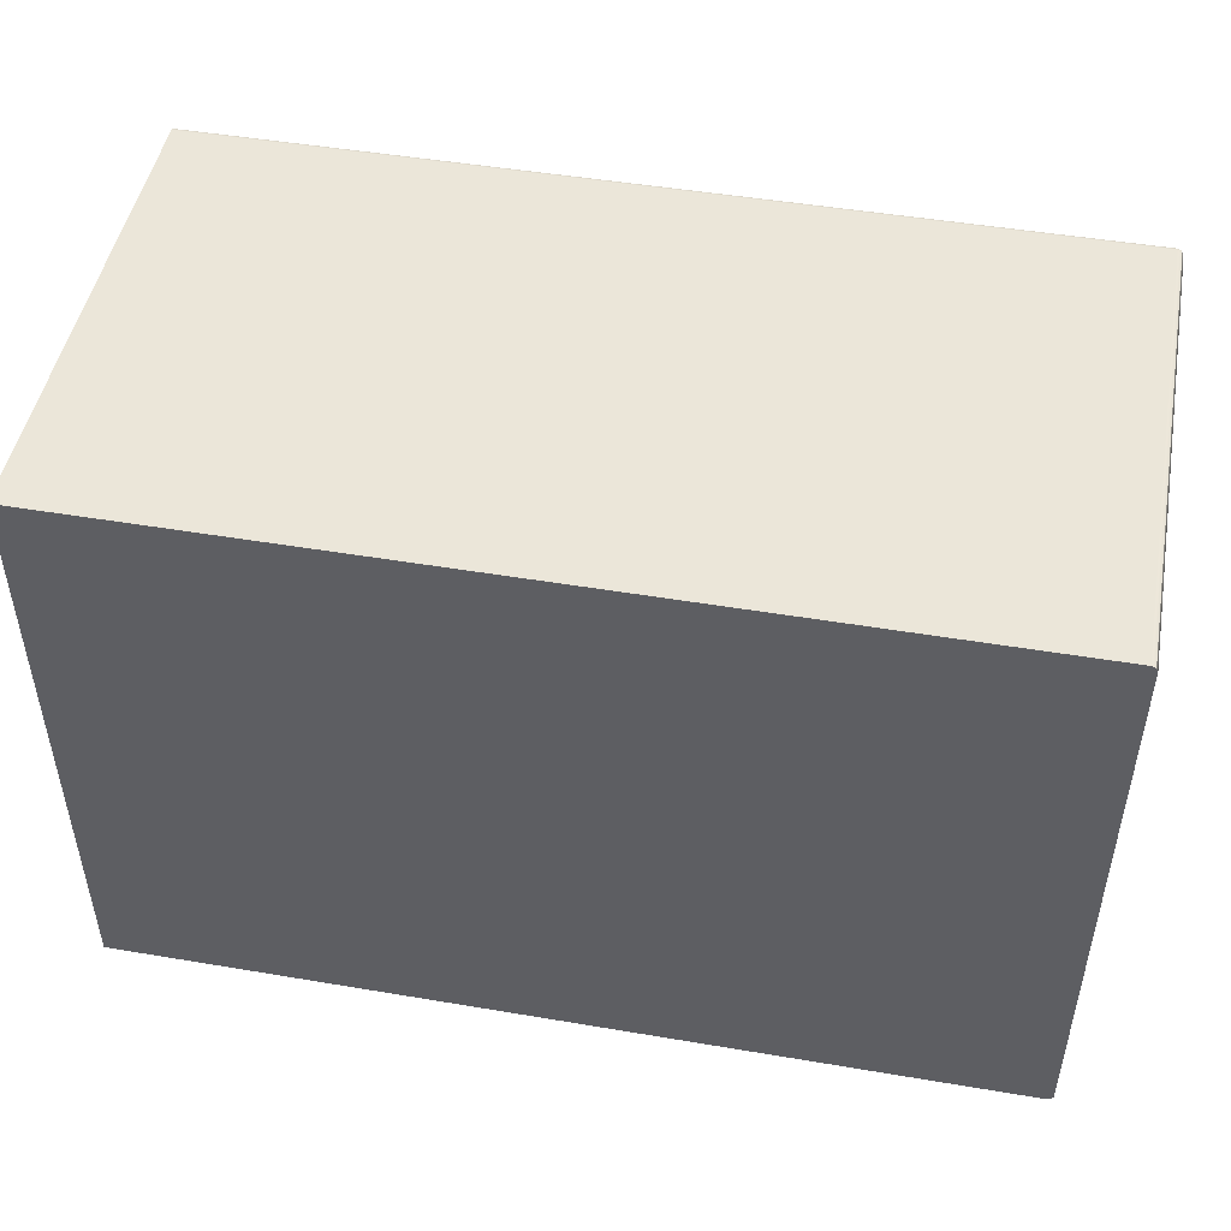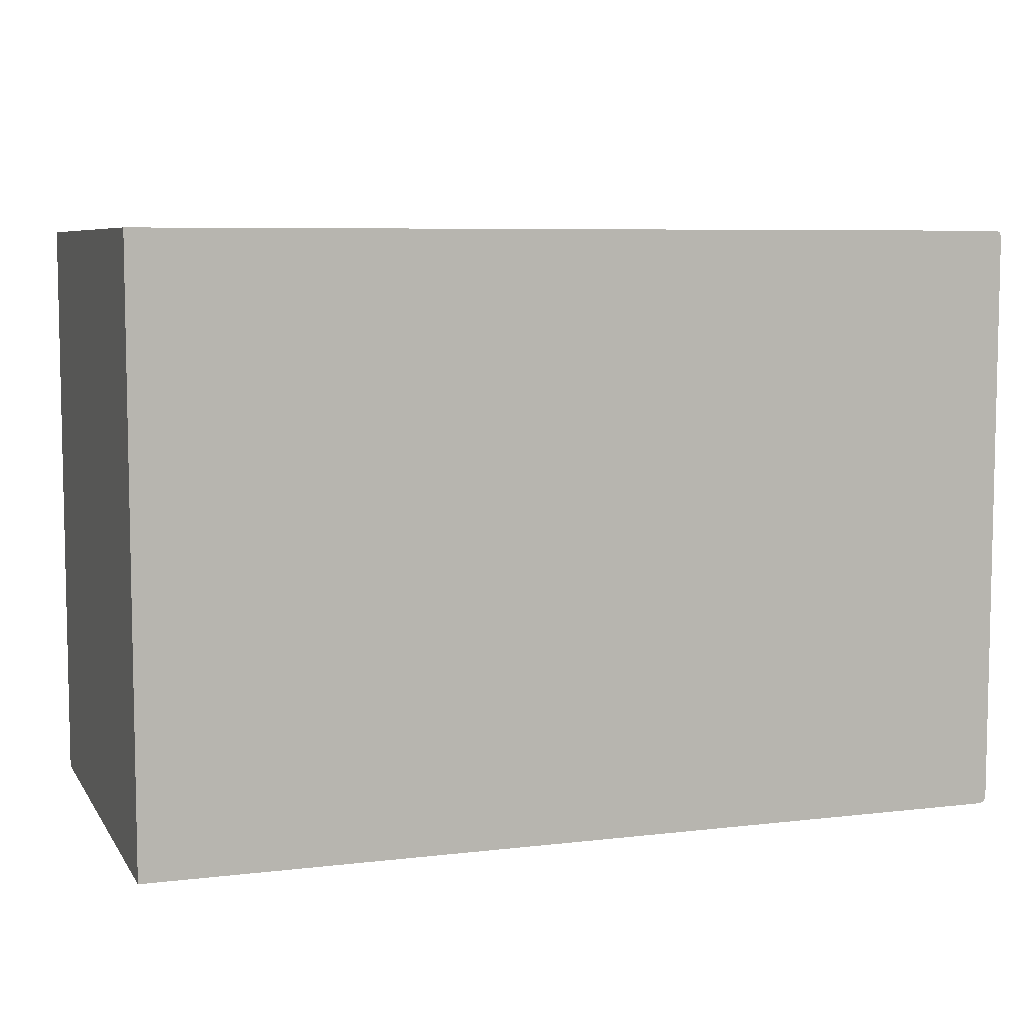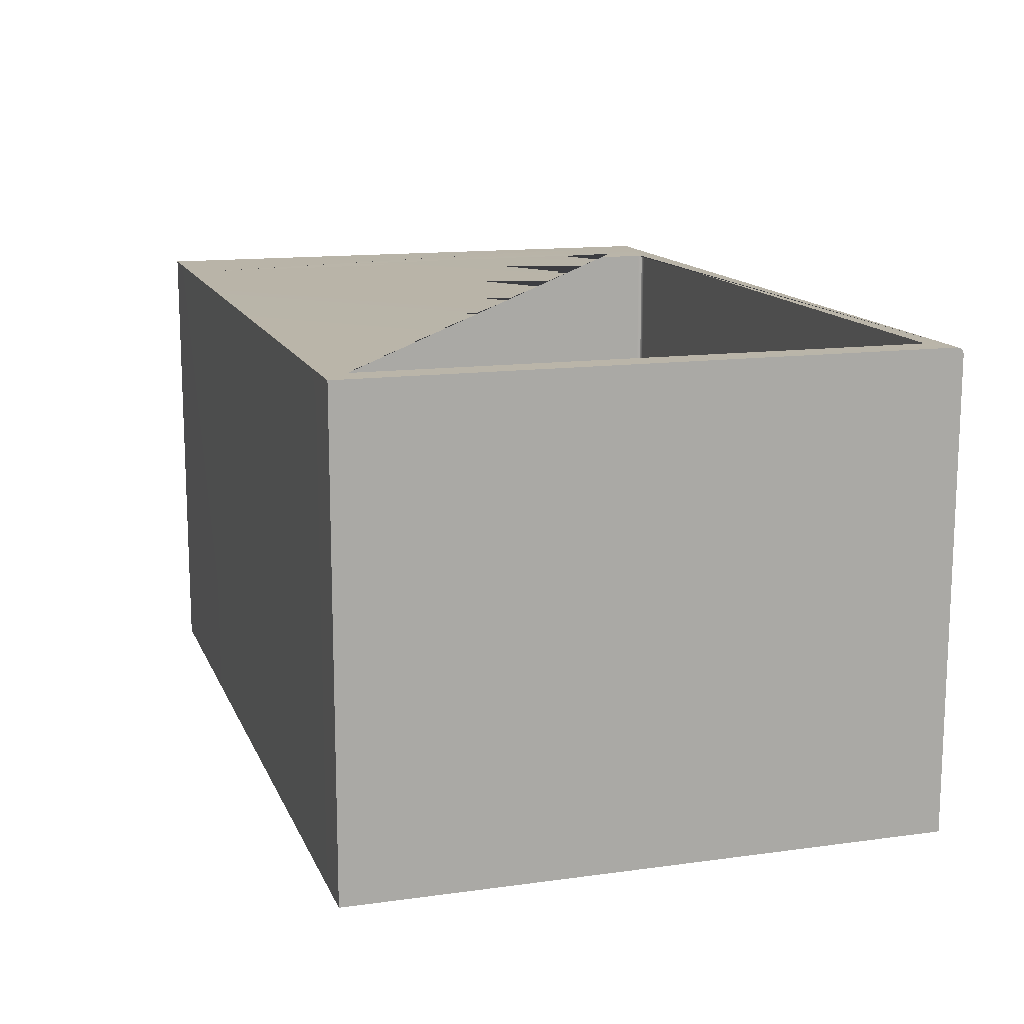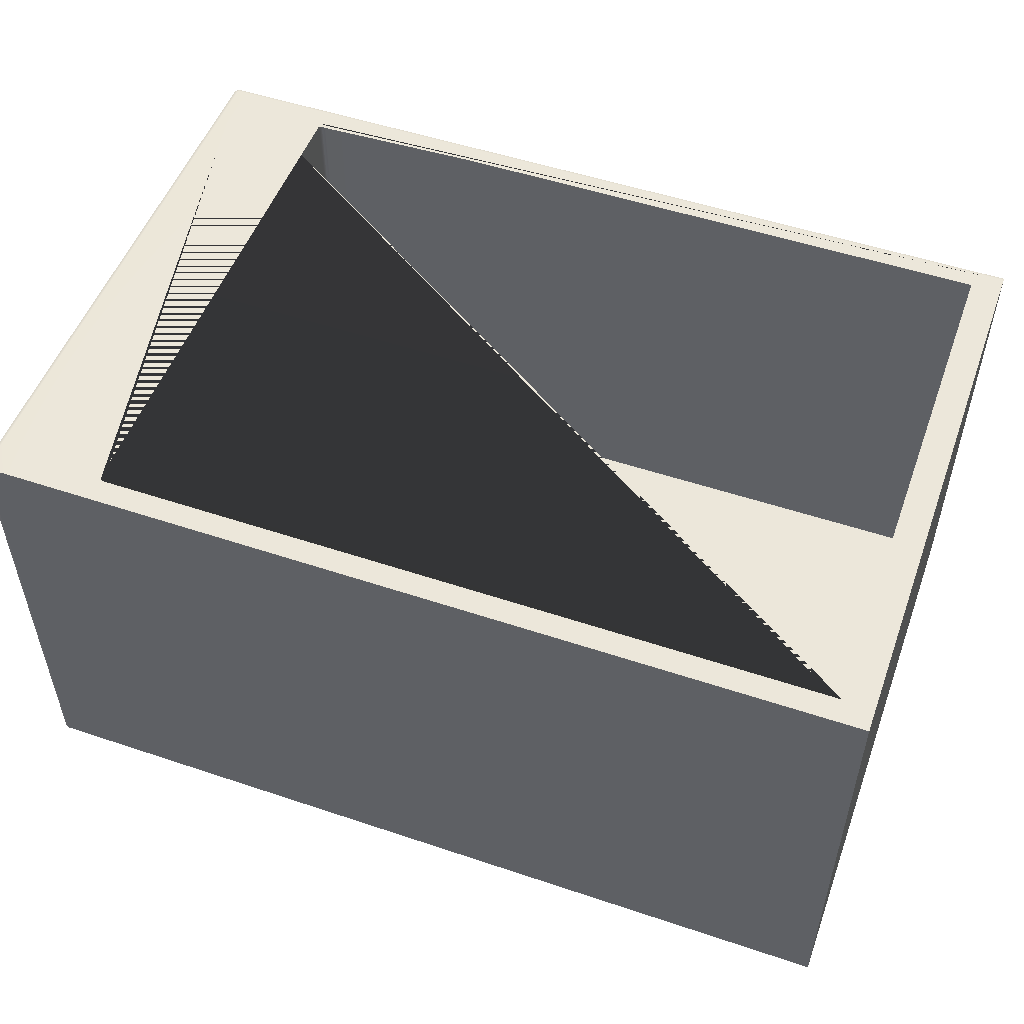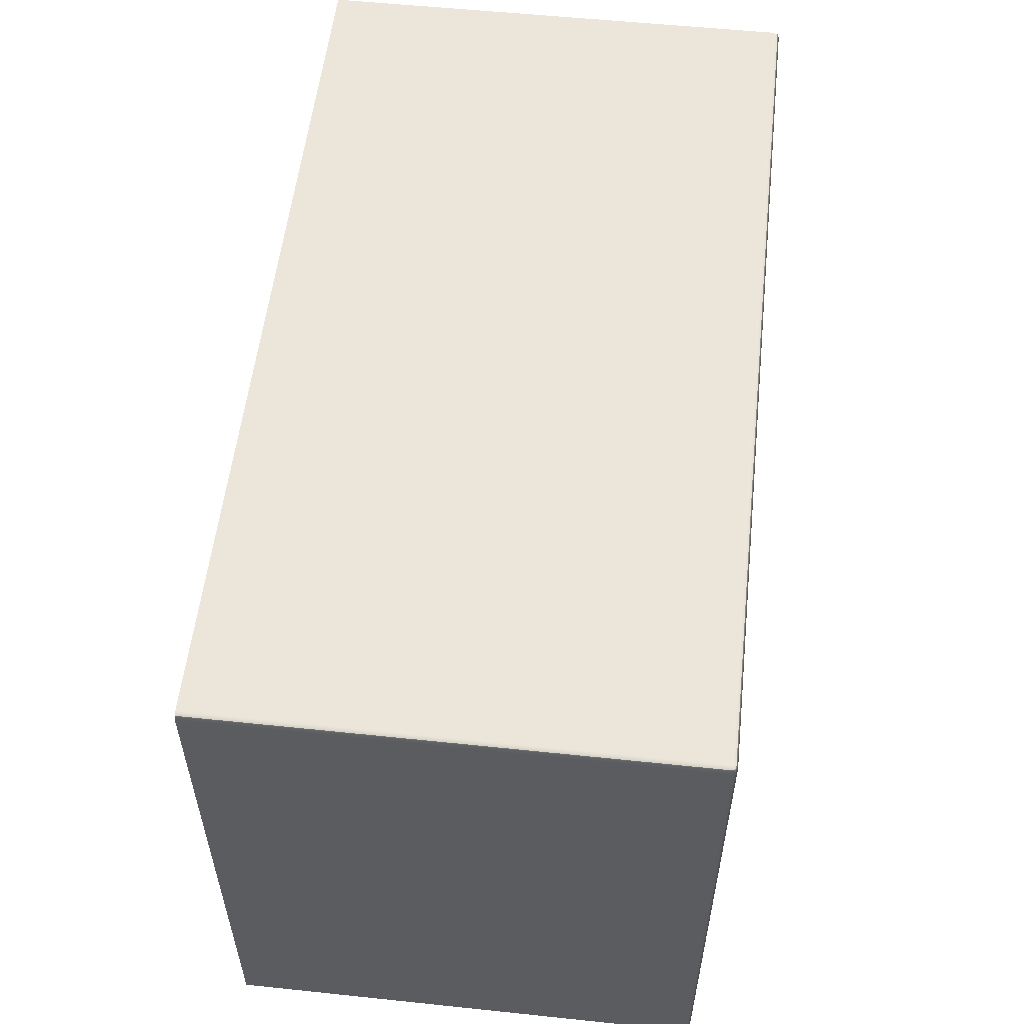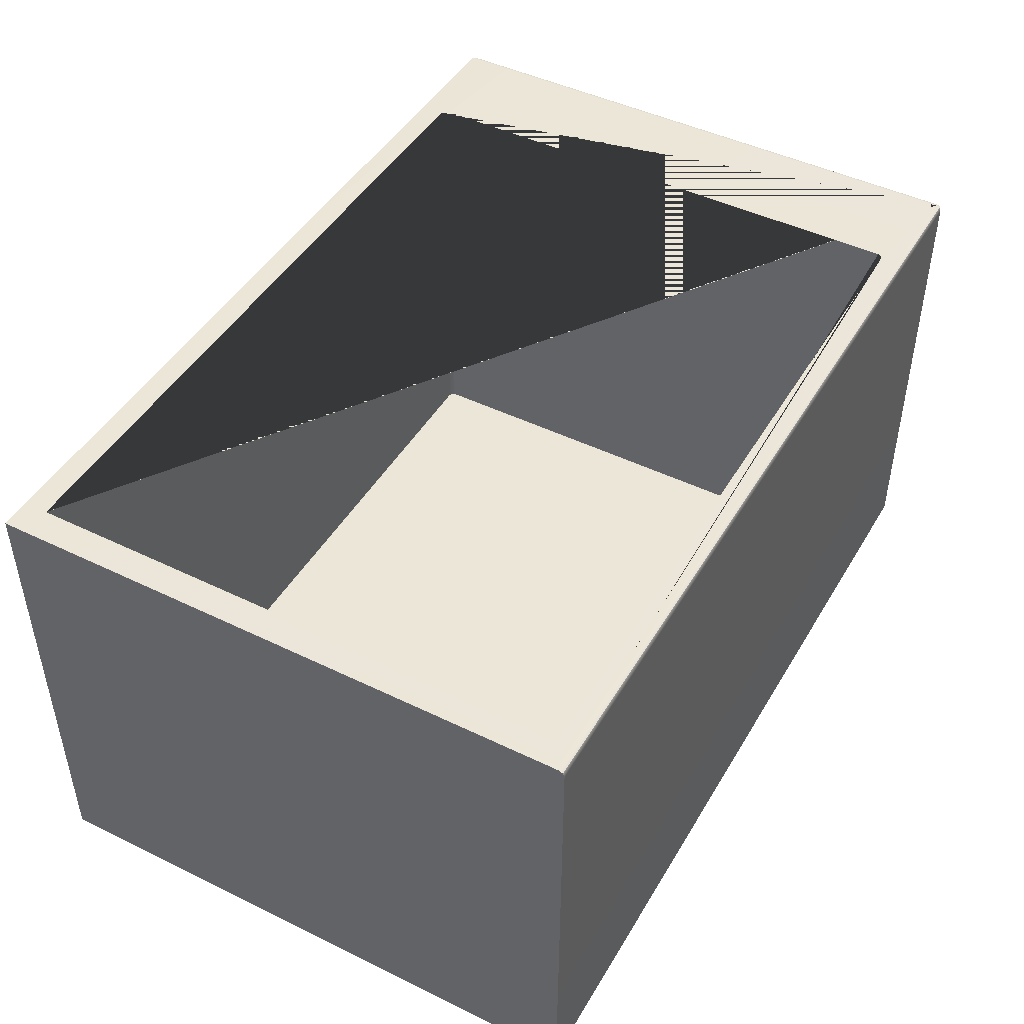
<metadata>
{"format":"obj","ext":"obj","renderer":"f3d","projection":"perspective","resolution":1024,"background":"white","views":[{"elev":48.2,"azim":10.7,"up":"+Z"},{"elev":7.0,"azim":-19.0,"up":"+Z"},{"elev":13.7,"azim":-107.1,"up":"+Y"},{"elev":52.1,"azim":-160.1,"up":"+Y"},{"elev":55.4,"azim":96.3,"up":"+Z"},{"elev":46.2,"azim":-60.9,"up":"+Y"}]}
</metadata>
<code>
g default
v -0.5595 1.931 -0.4177
v -0.5595 1.931 0.2691
v -0.5595 1.37 0.2691
v -0.5595 1.37 -0.4177
v 0.3645 1.931 -0.4177
v 0.3645 1.37 -0.4177
v -0.5976 1.931 -0.4481
v 0.5093 1.931 -0.4481
v 0.5093 1.334 -0.4481
v -0.5976 1.334 -0.4481
v 0.5093 1.931 0.292
v 0.5093 1.929 0.2973
v 0.5146 1.929 0.292
v 0.5146 1.924 0.2973
v 0.5167 1.924 0.292
v 0.5136 1.928 0.2964
v 0.5093 1.924 0.2995
v 0.369 1.931 -0.4157
v 0.369 1.37 -0.4157
v 0.3708 1.931 -0.4109
v 0.3708 1.37 -0.4109
v 0.5146 1.929 -0.4459
v 0.5146 1.334 -0.4459
v 0.5167 1.924 -0.4406
v 0.5167 1.334 -0.4406
v 0.3645 1.931 0.2691
v 0.3645 1.37 0.2691
v -0.5976 1.334 0.2995
v 0.5093 1.334 0.2995
v -0.5976 1.924 0.2995
v 0.3708 1.931 0.2623
v 0.3708 1.37 0.2623
v 0.5167 1.334 0.292
v -0.5976 1.929 0.2973
v -0.5976 1.931 0.292
v 0.369 1.931 0.2671
v 0.369 1.37 0.2671
v 0.5146 1.334 0.2973
g pasted__pasted__pCube101 pasted__group group
f 1 2 3 4
f 5 1 4 6
f 7 8 9 10
f 13 11 12 16
f 16 14 15 13
f 17 14 16 12
f 18 5 6 19
f 20 18 19 21
f 8 22 23 9
f 22 24 25 23
f 2 26 27 3
f 28 29 17 30
f 31 20 21 32
f 15 33 25 24
f 34 30 17 12
f 35 34 12 11
f 36 31 32 37
f 26 36 37 27
f 11 13 22 8
f 13 15 24 22
f 15 14 38 33
f 14 17 29 38
f 35 7 10 28 30 34
f 21 19 6 4 3 27 37 32
f 25 33 38 29 28 10 9 23
f 11 8 7 1 5 18 20 31
f 35 11 31 36 26 2 1 7

</code>
